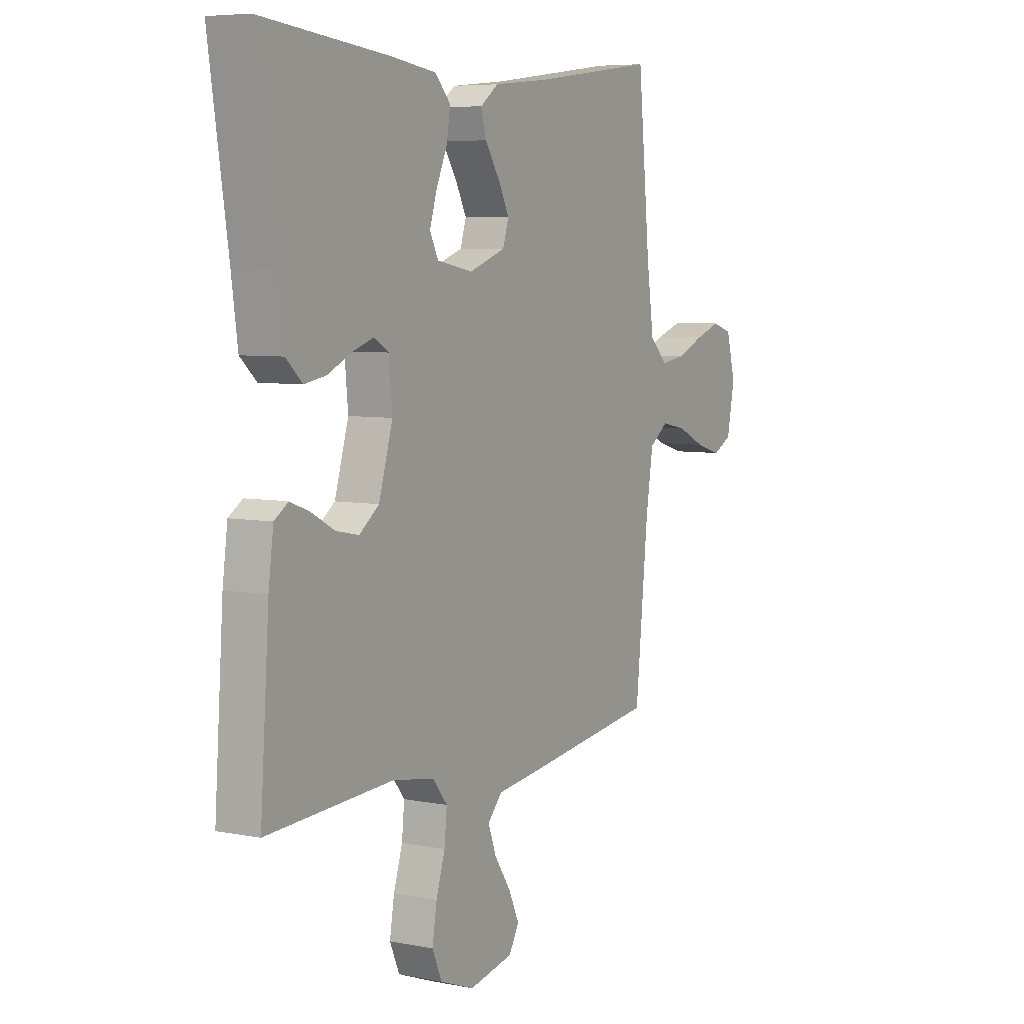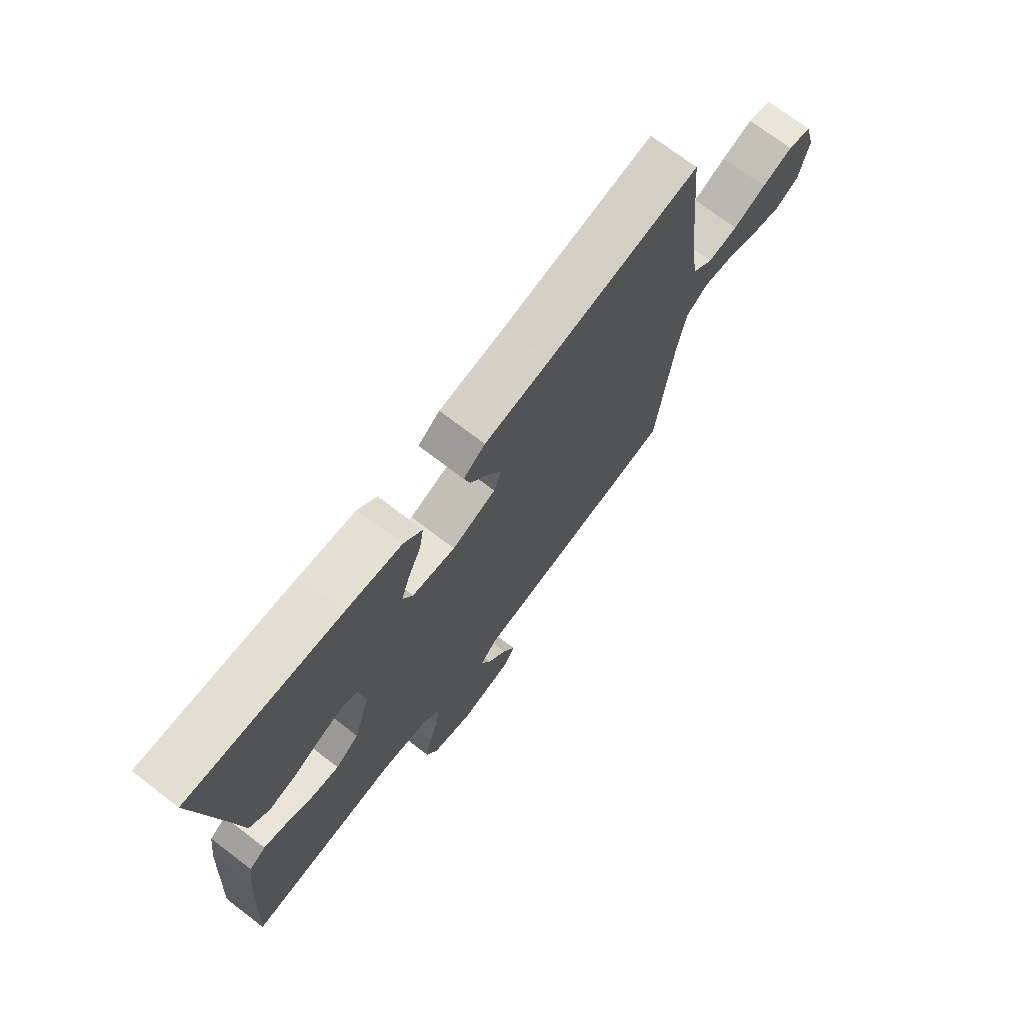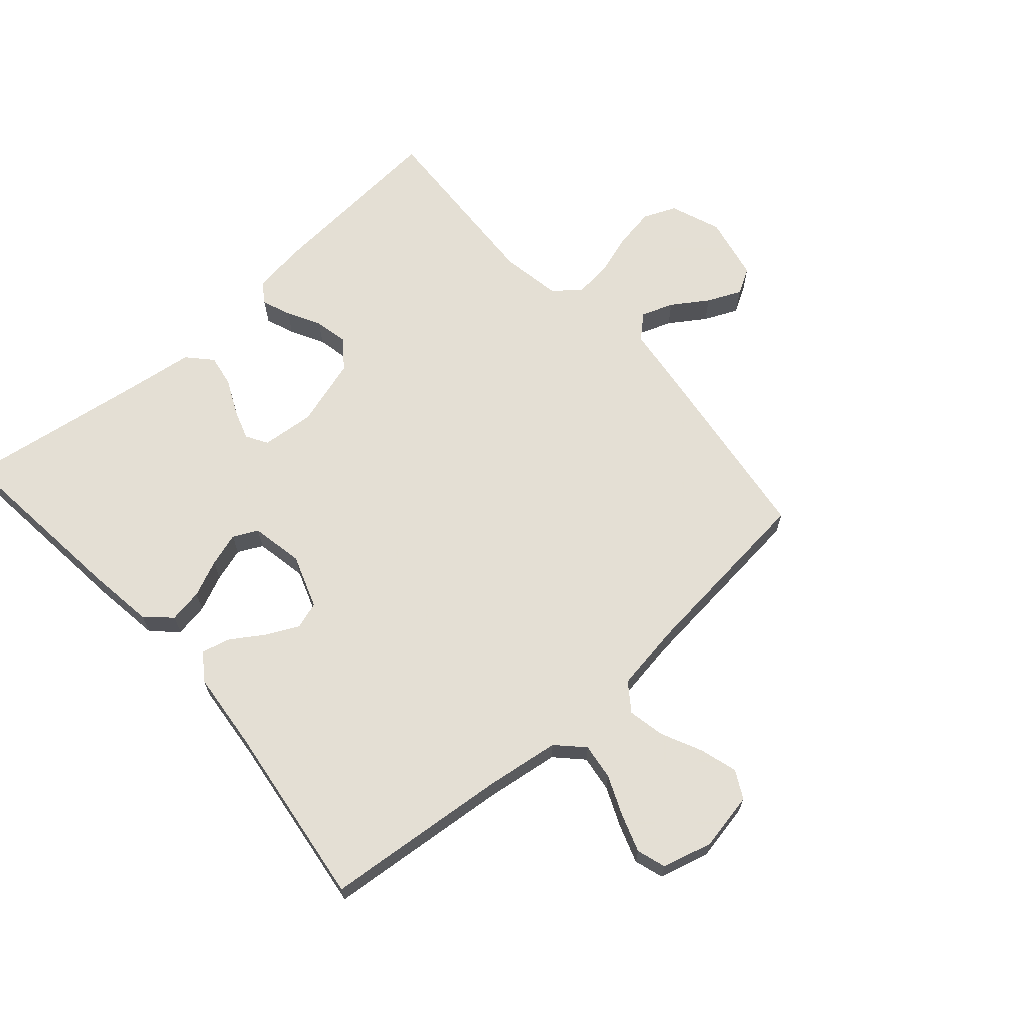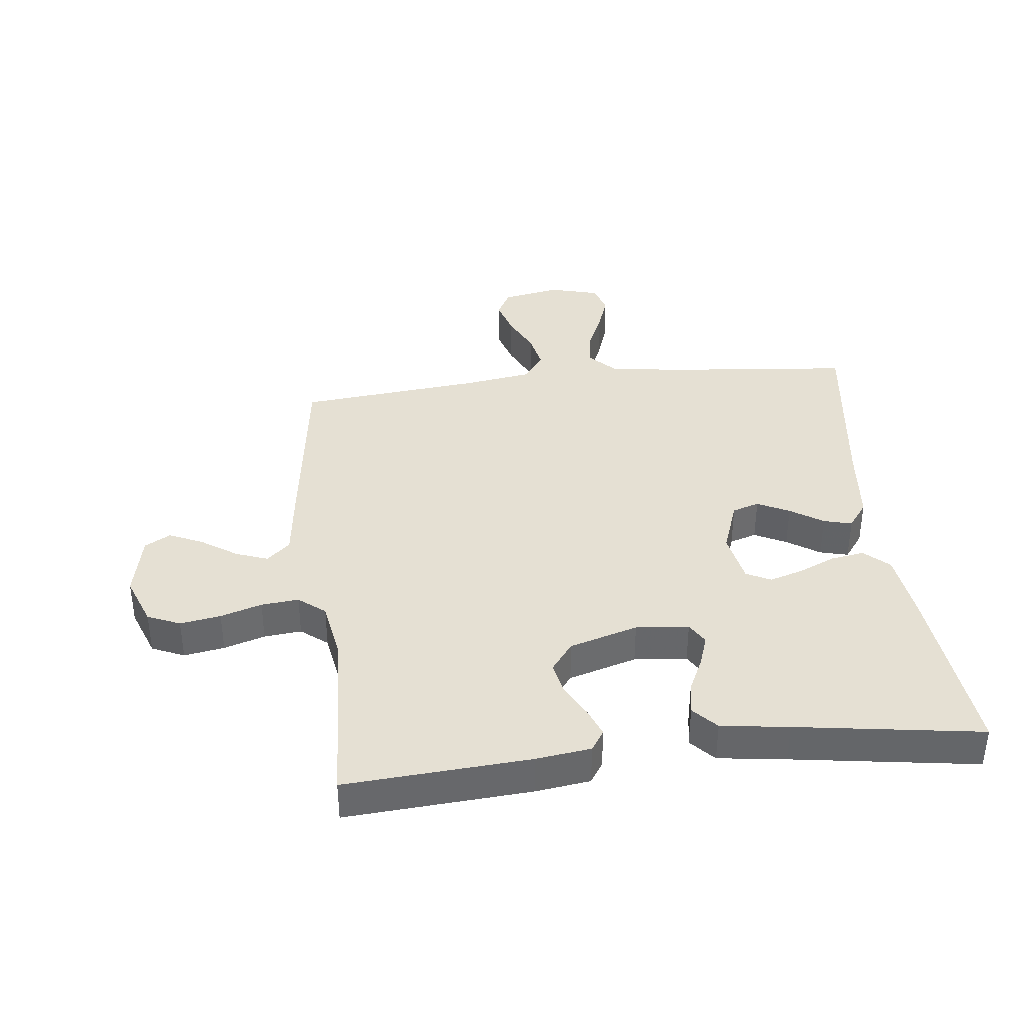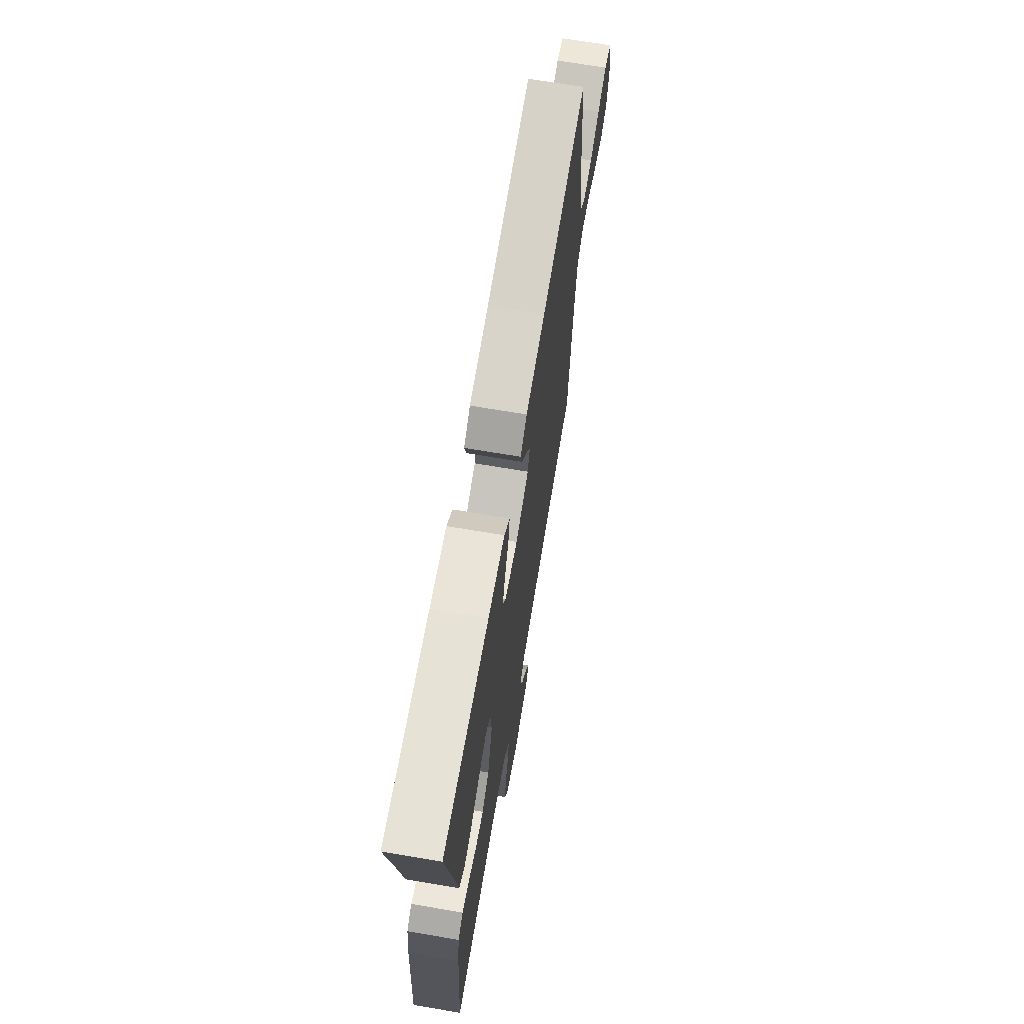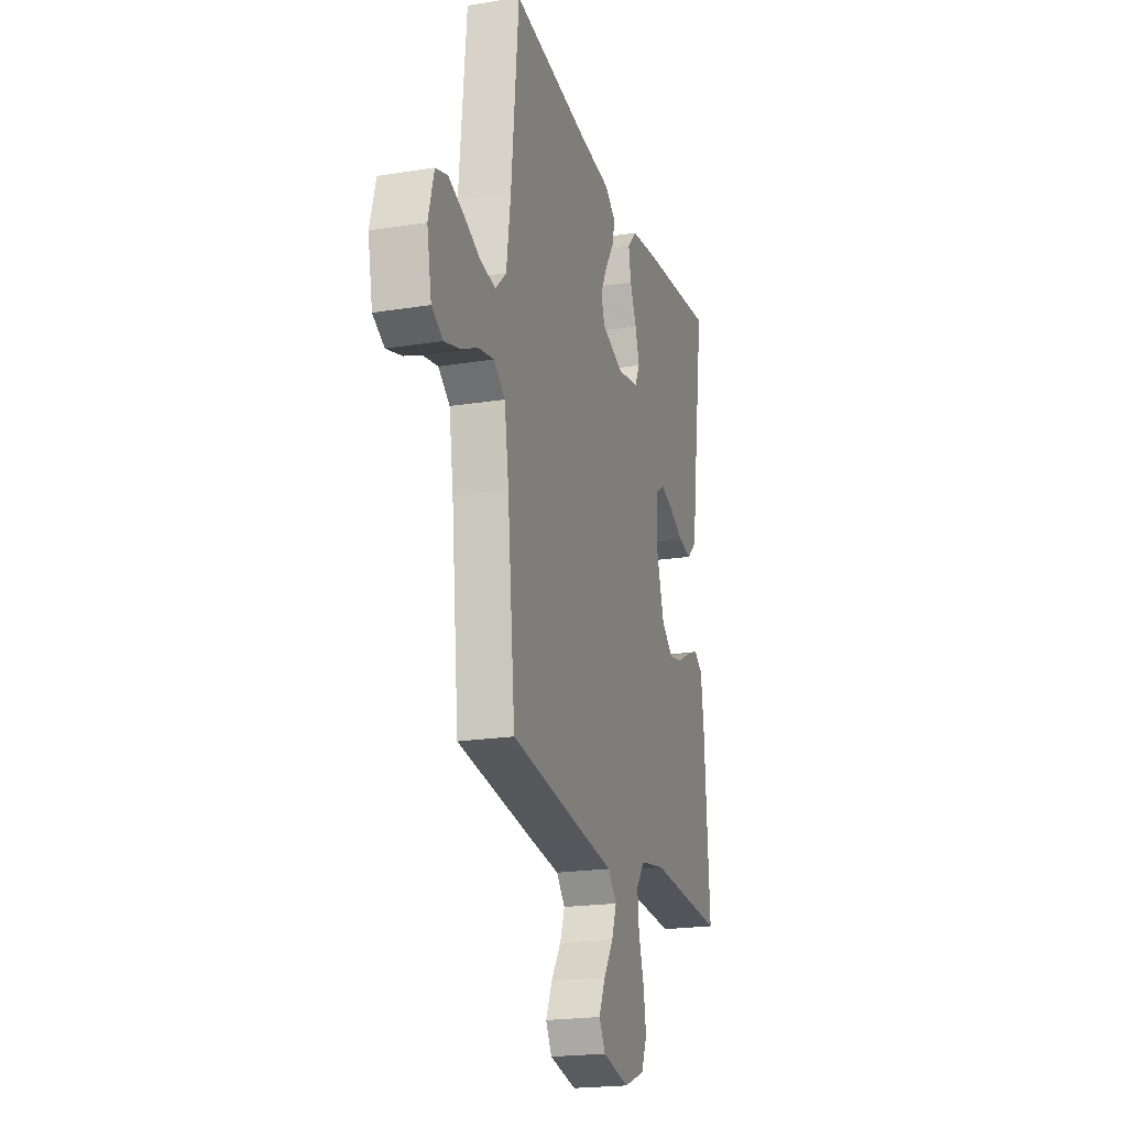
<metadata>
{"format":"obj","ext":"obj","renderer":"f3d","projection":"perspective","resolution":1024,"background":"white","views":[{"elev":6.2,"azim":-59.6,"up":"+Z"},{"elev":72.9,"azim":-52.7,"up":"+Z"},{"elev":66.3,"azim":48.5,"up":"+Y"},{"elev":38.1,"azim":-96.5,"up":"+Y"},{"elev":69.2,"azim":-80.4,"up":"+Z"},{"elev":-20.7,"azim":106.1,"up":"+Z"}]}
</metadata>
<code>
v 0.5 0.07 0.5
v 0.529 0.07 0.2
v 0.546 0.07 0.08
v 0.588 0.07 0.039
v 0.647 0.07 0.047
v 0.712 0.07 0.075
v 0.773 0.07 0.096
v 0.82 0.07 0.081
v 0.842 0.07 0
v 0.824 0.07 -0.094
v 0.779 0.07 -0.118
v 0.718 0.07 -0.1
v 0.652 0.07 -0.069
v 0.592 0.07 -0.057
v 0.547 0.07 -0.09
v 0.53 0.07 -0.2
v 0.5 0.07 -0.5
v 0.2 0.07 -0.54
v 0.08 0.07 -0.555
v 0.046 0.07 -0.593
v 0.065 0.07 -0.645
v 0.104 0.07 -0.703
v 0.129 0.07 -0.758
v 0.105 0.07 -0.8
v 0 0.07 -0.822
v -0.082 0.07 -0.791
v -0.105 0.07 -0.738
v -0.094 0.07 -0.672
v -0.073 0.07 -0.605
v -0.067 0.07 -0.544
v -0.101 0.07 -0.501
v -0.2 0.07 -0.484
v -0.5 0.07 -0.5
v -0.479 0.07 -0.2
v -0.467 0.07 -0.111
v -0.434 0.07 -0.089
v -0.387 0.07 -0.107
v -0.333 0.07 -0.136
v -0.279 0.07 -0.147
v -0.232 0.07 -0.111
v -0.199 0.07 0
v -0.207 0.07 0.086
v -0.242 0.07 0.107
v -0.292 0.07 0.09
v -0.349 0.07 0.063
v -0.401 0.07 0.054
v -0.44 0.07 0.09
v -0.455 0.07 0.2
v -0.5 0.07 0.5
v -0.2 0.07 0.469
v -0.09 0.07 0.454
v -0.053 0.07 0.414
v -0.062 0.07 0.359
v -0.088 0.07 0.3
v -0.105 0.07 0.245
v -0.085 0.07 0.205
v 0 0.07 0.189
v 0.087 0.07 0.22
v 0.101 0.07 0.264
v 0.075 0.07 0.316
v 0.04 0.07 0.369
v 0.028 0.07 0.415
v 0.071 0.07 0.447
v 0.2 0.07 0.46
v 0.5 0 0.5
v 0.529 0 0.2
v 0.546 0 0.08
v 0.588 0 0.039
v 0.647 0 0.047
v 0.712 0 0.075
v 0.773 0 0.096
v 0.82 0 0.081
v 0.842 0 0
v 0.824 0 -0.094
v 0.779 0 -0.118
v 0.718 0 -0.1
v 0.652 0 -0.069
v 0.592 0 -0.057
v 0.547 0 -0.09
v 0.53 0 -0.2
v 0.5 0 -0.5
v 0.2 0 -0.54
v 0.08 0 -0.555
v 0.046 0 -0.593
v 0.065 0 -0.645
v 0.104 0 -0.703
v 0.129 0 -0.758
v 0.105 0 -0.8
v 0 0 -0.822
v -0.082 0 -0.791
v -0.105 0 -0.738
v -0.094 0 -0.672
v -0.073 0 -0.605
v -0.067 0 -0.544
v -0.101 0 -0.501
v -0.2 0 -0.484
v -0.5 0 -0.5
v -0.479 0 -0.2
v -0.467 0 -0.111
v -0.434 0 -0.089
v -0.387 0 -0.107
v -0.333 0 -0.136
v -0.279 0 -0.147
v -0.232 0 -0.111
v -0.199 0 0
v -0.207 0 0.086
v -0.242 0 0.107
v -0.292 0 0.09
v -0.349 0 0.063
v -0.401 0 0.054
v -0.44 0 0.09
v -0.455 0 0.2
v -0.5 0 0.5
v -0.2 0 0.469
v -0.09 0 0.454
v -0.053 0 0.414
v -0.062 0 0.359
v -0.088 0 0.3
v -0.105 0 0.245
v -0.085 0 0.205
v 0 0 0.189
v 0.087 0 0.22
v 0.101 0 0.264
v 0.075 0 0.316
v 0.04 0 0.369
v 0.028 0 0.415
v 0.071 0 0.447
v 0.2 0 0.46
f 61 62 63 64
f 60 61 64 1
f 59 60 1 2
f 58 59 2 3
f 57 58 3 4
f 56 57 4
f 51 52 53 54
f 51 54 55
f 48 49 50 51
f 48 51 55
f 47 48 55 56
f 44 45 46 47
f 43 44 47 56
f 35 36 37 38
f 35 38 39
f 32 33 34 35
f 31 32 35 39
f 30 31 39 40
f 26 27 28 29
f 26 29 30
f 25 26 30
f 24 25 30
f 21 22 23 24
f 20 21 24 30
f 19 20 30 40
f 16 17 18 19
f 15 16 19 40
f 10 11 12 13
f 10 13 14
f 9 10 14
f 8 9 14
f 5 6 7 8
f 5 8 14
f 4 5 14 15
f 42 43 56 4
f 41 42 4 15
f 15 40 41
f 128 127 126 125
f 65 128 125 124
f 66 65 124 123
f 67 66 123 122
f 68 67 122 121
f 68 121 120
f 118 117 116 115
f 119 118 115
f 115 114 113 112
f 119 115 112
f 120 119 112 111
f 111 110 109 108
f 120 111 108 107
f 102 101 100 99
f 103 102 99
f 99 98 97 96
f 103 99 96 95
f 104 103 95 94
f 93 92 91 90
f 94 93 90
f 94 90 89
f 94 89 88
f 88 87 86 85
f 94 88 85 84
f 104 94 84 83
f 83 82 81 80
f 104 83 80 79
f 77 76 75 74
f 78 77 74
f 78 74 73
f 78 73 72
f 72 71 70 69
f 78 72 69
f 79 78 69 68
f 68 120 107 106
f 79 68 106 105
f 105 104 79
f 1 65 66 2
f 2 66 67 3
f 3 67 68 4
f 4 68 69 5
f 5 69 70 6
f 6 70 71 7
f 7 71 72 8
f 8 72 73 9
f 9 73 74 10
f 10 74 75 11
f 11 75 76 12
f 12 76 77 13
f 13 77 78 14
f 14 78 79 15
f 15 79 80 16
f 16 80 81 17
f 17 81 82 18
f 18 82 83 19
f 19 83 84 20
f 20 84 85 21
f 21 85 86 22
f 22 86 87 23
f 23 87 88 24
f 24 88 89 25
f 25 89 90 26
f 26 90 91 27
f 27 91 92 28
f 28 92 93 29
f 29 93 94 30
f 30 94 95 31
f 31 95 96 32
f 32 96 97 33
f 33 97 98 34
f 34 98 99 35
f 35 99 100 36
f 36 100 101 37
f 37 101 102 38
f 38 102 103 39
f 39 103 104 40
f 40 104 105 41
f 41 105 106 42
f 42 106 107 43
f 43 107 108 44
f 44 108 109 45
f 45 109 110 46
f 46 110 111 47
f 47 111 112 48
f 48 112 113 49
f 49 113 114 50
f 50 114 115 51
f 51 115 116 52
f 52 116 117 53
f 53 117 118 54
f 54 118 119 55
f 55 119 120 56
f 56 120 121 57
f 57 121 122 58
f 58 122 123 59
f 59 123 124 60
f 60 124 125 61
f 61 125 126 62
f 62 126 127 63
f 63 127 128 64
f 64 128 65 1

</code>
